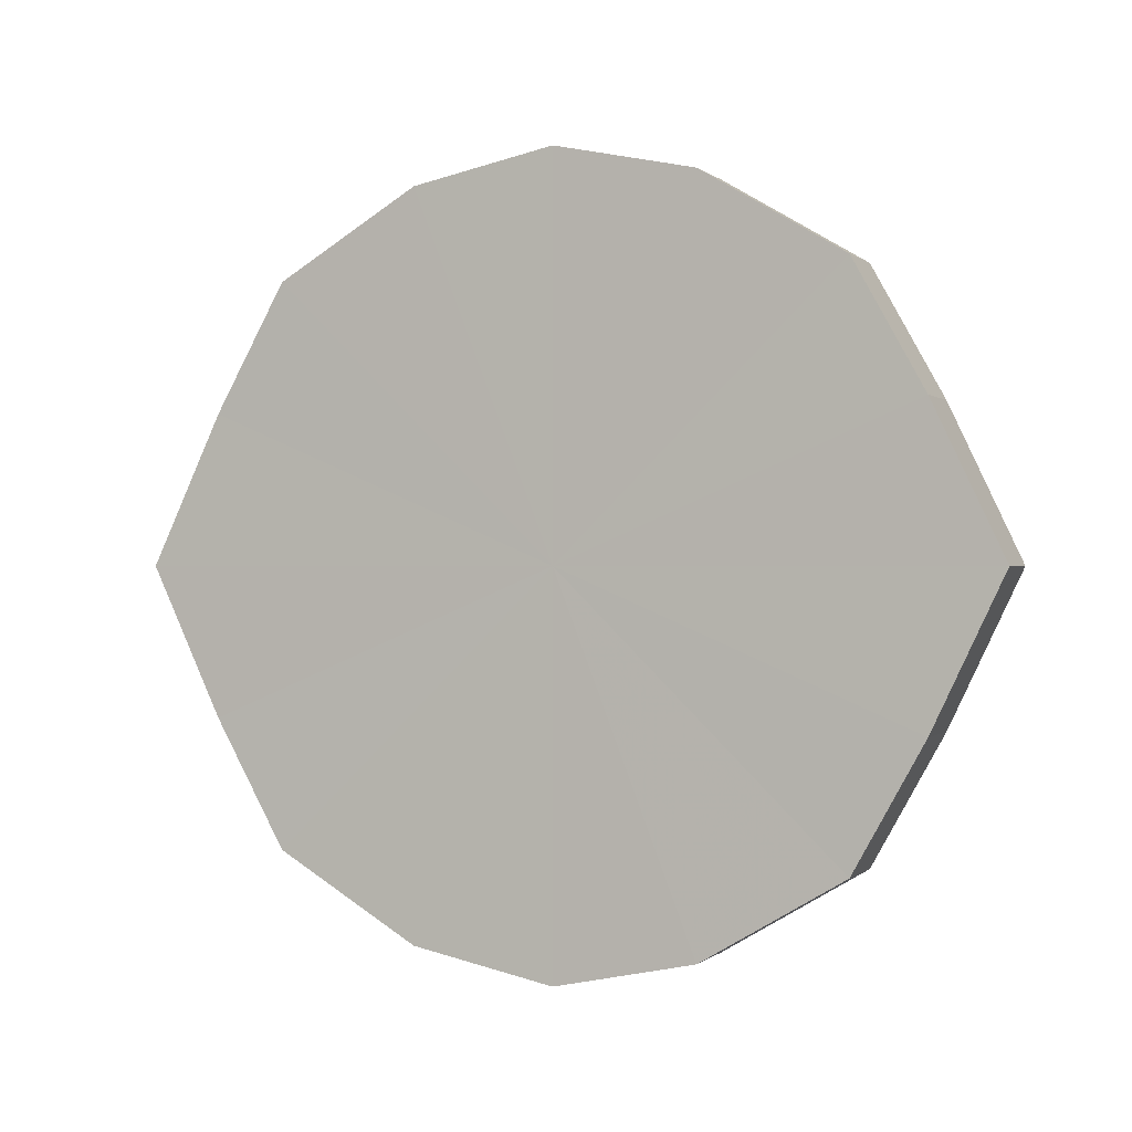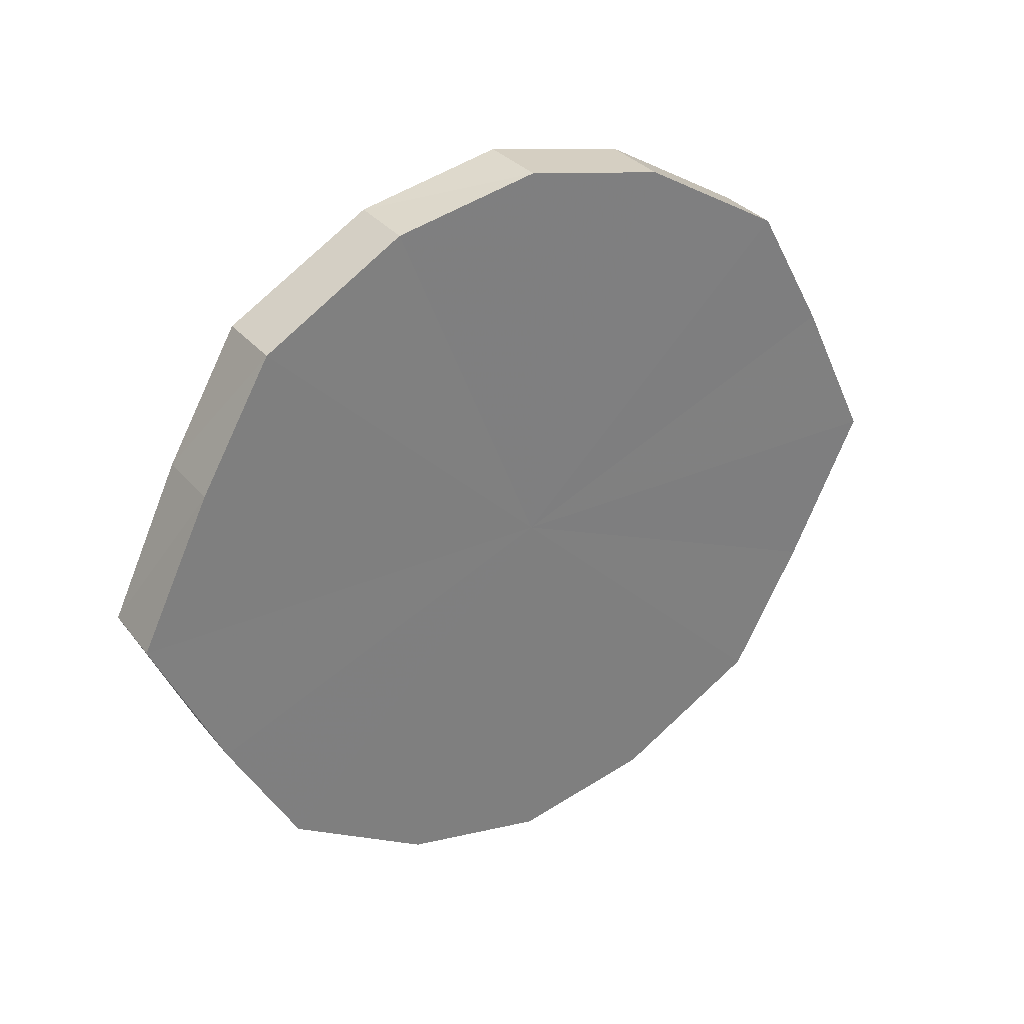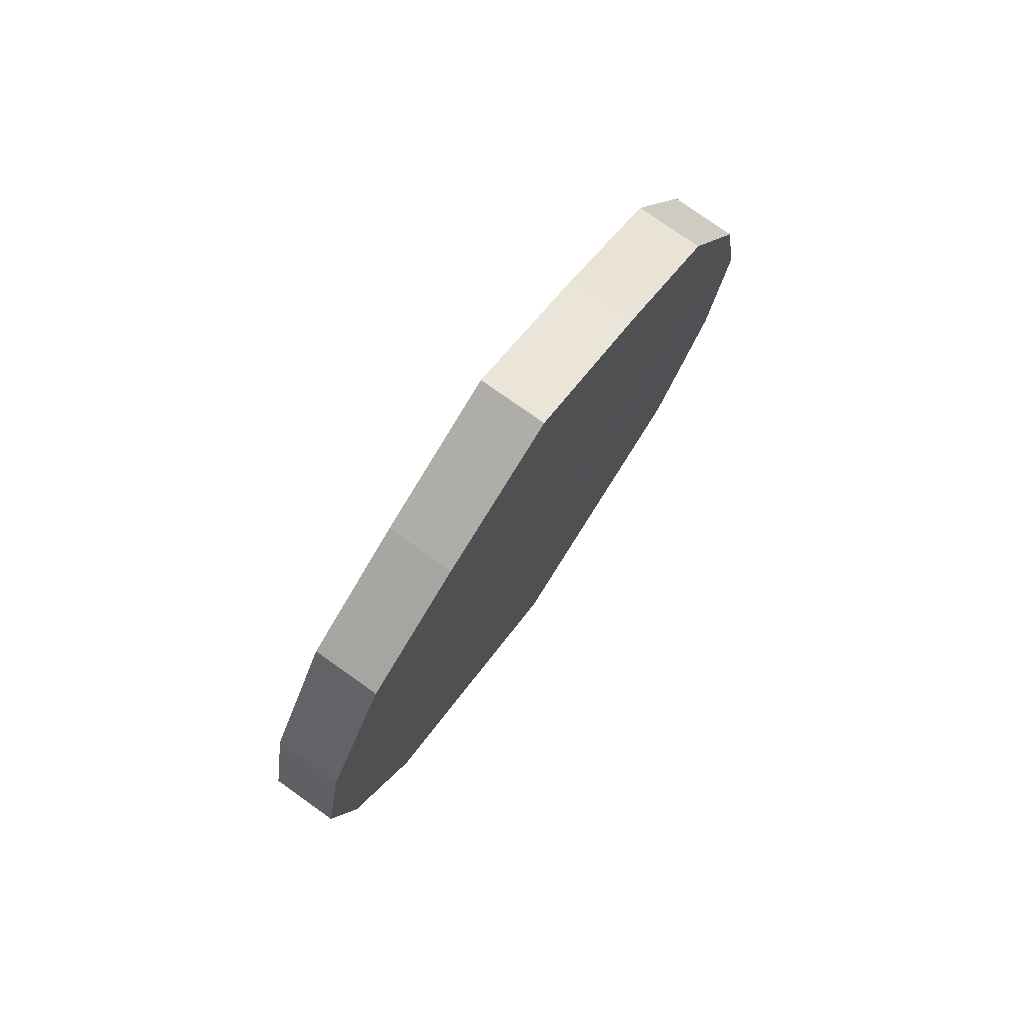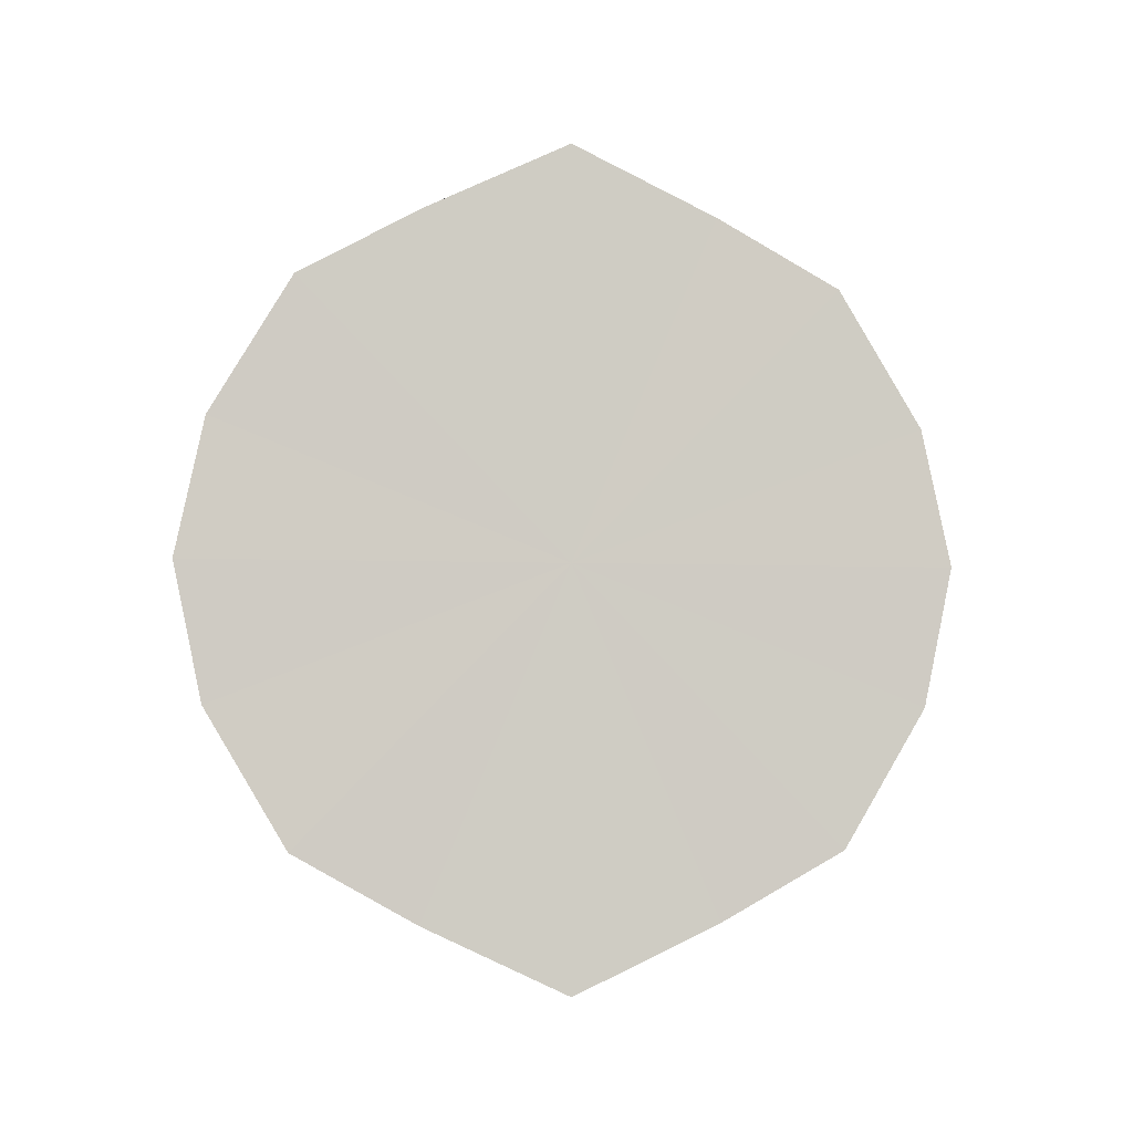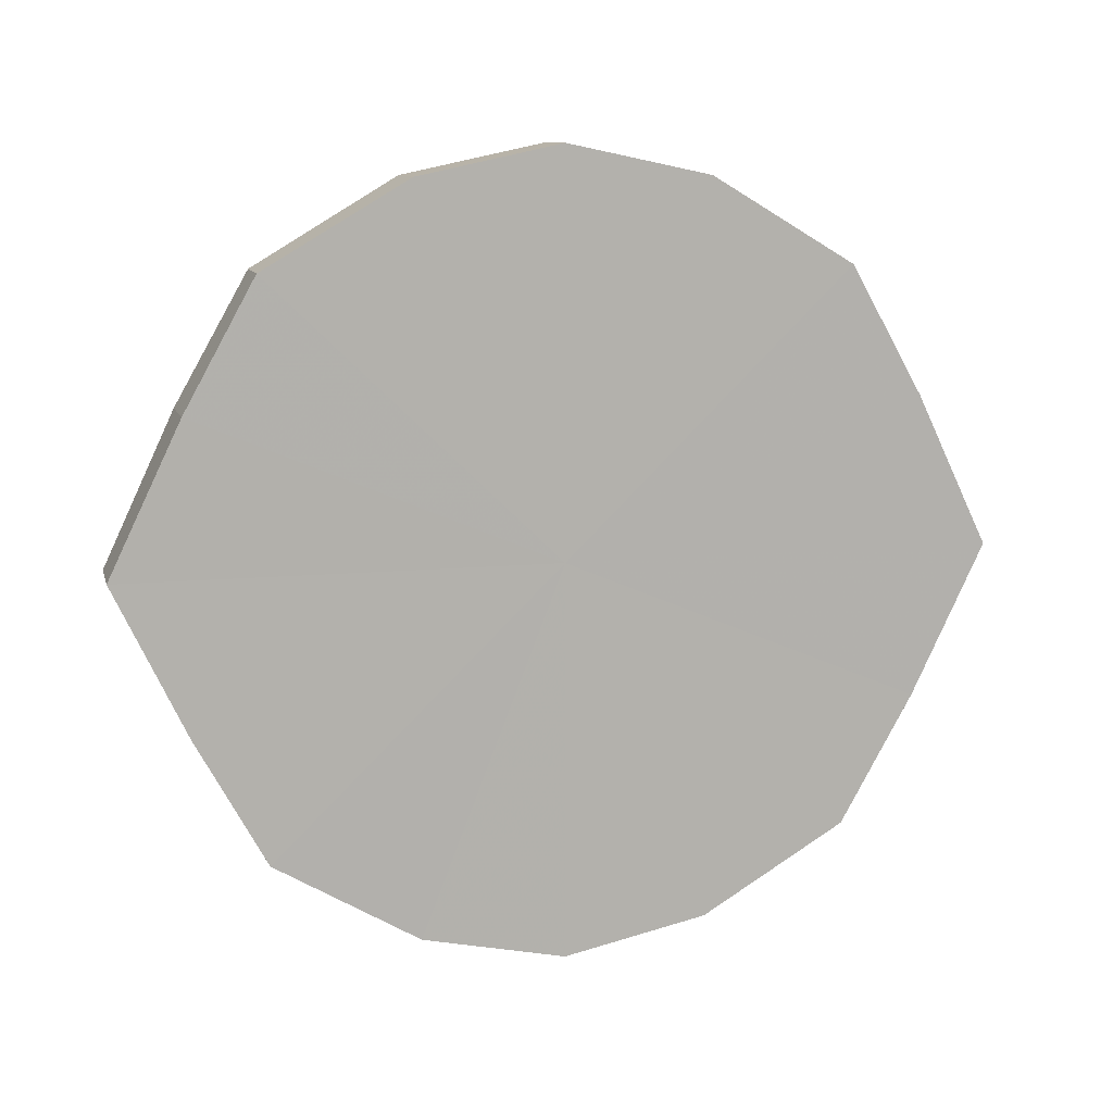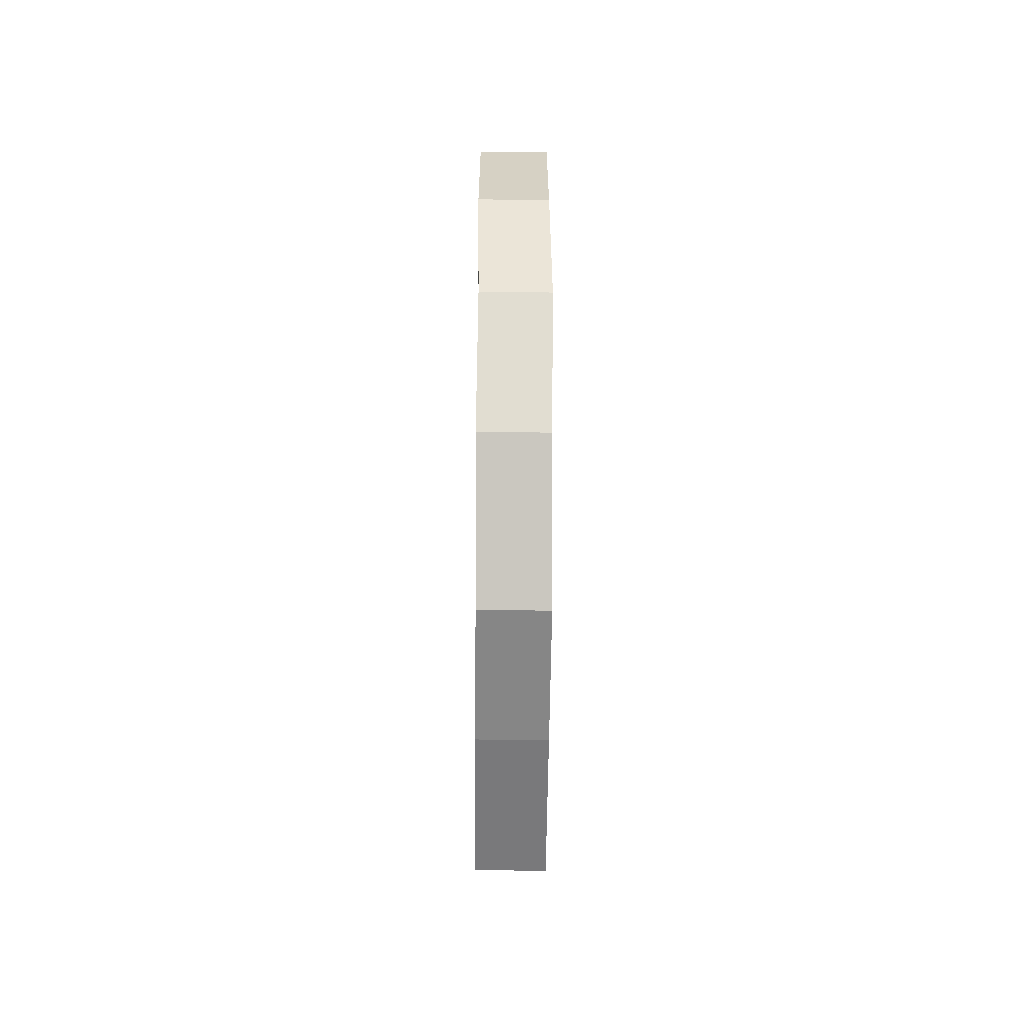
<metadata>
{"format":"obj","ext":"obj","renderer":"f3d","projection":"perspective","resolution":1024,"background":"white","views":[{"elev":-0.0,"azim":112.0,"up":"+Z"},{"elev":31.7,"azim":-121.6,"up":"+Z"},{"elev":76.3,"azim":-145.0,"up":"+Y"},{"elev":-4.9,"azim":-97.9,"up":"+Y"},{"elev":10.6,"azim":-104.2,"up":"+Z"},{"elev":-32.6,"azim":-0.6,"up":"+Y"}]}
</metadata>
<code>
o 15082
v 2202 1858 7.517
v 2202 1858 7.496
v 2202 1858 7.517
v 2202 1858 7.478
v 2202 1858 7.496
v 2202 1858 7.538
v 2202 1858 7.538
v 2202 1858 7.466
v 2202 1858 7.478
v 2202 1858 7.556
v 2202 1858 7.556
v 2202 1858 7.462
v 2202 1858 7.466
v 2202 1858 7.568
v 2202 1858 7.568
v 2202 1858 7.466
v 2202 1858 7.462
v 2202 1858 7.572
v 2202 1858 7.572
v 2202 1858 7.478
v 2202 1858 7.466
v 2202 1858 7.568
v 2202 1858 7.568
v 2202 1858 7.496
v 2202 1858 7.478
v 2202 1858 7.556
v 2202 1858 7.556
v 2202 1858 7.517
v 2202 1858 7.496
v 2202 1858 7.538
v 2202 1858 7.538
v 2202 1858 7.517
v 2202 1858 7.517
v 2202 1858 7.496
v 2202 1858 7.496
v 2202 1858 7.478
v 2202 1858 7.478
v 2202 1858 7.538
v 2202 1858 7.517
v 2202 1858 7.556
v 2202 1858 7.538
v 2202 1858 7.466
v 2202 1858 7.466
v 2202 1858 7.568
v 2202 1858 7.556
v 2202 1858 7.572
v 2202 1858 7.568
v 2202 1858 7.462
v 2202 1858 7.462
v 2202 1858 7.568
v 2202 1858 7.572
v 2202 1858 7.556
v 2202 1858 7.568
v 2202 1858 7.466
v 2202 1858 7.466
v 2202 1858 7.538
v 2202 1858 7.556
v 2202 1858 7.517
v 2202 1858 7.538
v 2202 1858 7.478
v 2202 1858 7.478
v 2202 1858 7.496
v 2202 1858 7.517
v 2202 1858 7.496
v 2202 1858 7.517
v 2202 1858 7.496
v 2202 1858 7.517
v 2202 1858 7.478
v 2202 1858 7.538
v 2202 1858 7.466
v 2202 1858 7.556
v 2202 1858 7.462
v 2202 1858 7.568
v 2202 1858 7.466
v 2202 1858 7.572
v 2202 1858 7.478
v 2202 1858 7.568
v 2202 1858 7.496
v 2202 1858 7.556
v 2202 1858 7.517
v 2202 1858 7.538
v 2202 1858 7.517
v 2202 1858 7.517
v 2202 1858 7.496
v 2202 1858 7.538
v 2202 1858 7.478
v 2202 1858 7.556
v 2202 1858 7.466
v 2202 1858 7.568
v 2202 1858 7.462
v 2202 1858 7.572
v 2202 1858 7.466
v 2202 1858 7.568
v 2202 1858 7.478
v 2202 1858 7.556
v 2202 1858 7.496
v 2202 1858 7.538
v 2202 1858 7.517
f 1 2 3
f 2 4 5
f 6 1 7
f 4 8 9
f 10 6 11
f 8 12 13
f 14 10 15
f 12 16 17
f 18 14 19
f 16 20 21
f 22 18 23
f 20 24 25
f 26 22 27
f 24 28 29
f 30 26 31
f 28 30 32
f 33 34 35
f 35 36 37
f 38 39 33
f 40 41 38
f 37 42 43
f 44 45 40
f 46 47 44
f 43 48 49
f 50 51 46
f 52 53 50
f 49 54 55
f 56 57 52
f 58 59 56
f 55 60 61
f 62 63 58
f 61 64 62
f 65 66 67
f 65 68 66
f 65 67 69
f 65 70 68
f 65 69 71
f 65 72 70
f 65 71 73
f 65 74 72
f 65 73 75
f 65 76 74
f 65 75 77
f 65 78 76
f 65 77 79
f 65 80 78
f 65 79 81
f 65 81 80
f 82 83 84
f 82 85 83
f 82 84 86
f 82 87 85
f 82 86 88
f 82 89 87
f 82 88 90
f 82 91 89
f 82 90 92
f 82 93 91
f 82 92 94
f 82 95 93
f 82 94 96
f 82 97 95
f 82 96 98
f 82 98 97

</code>
